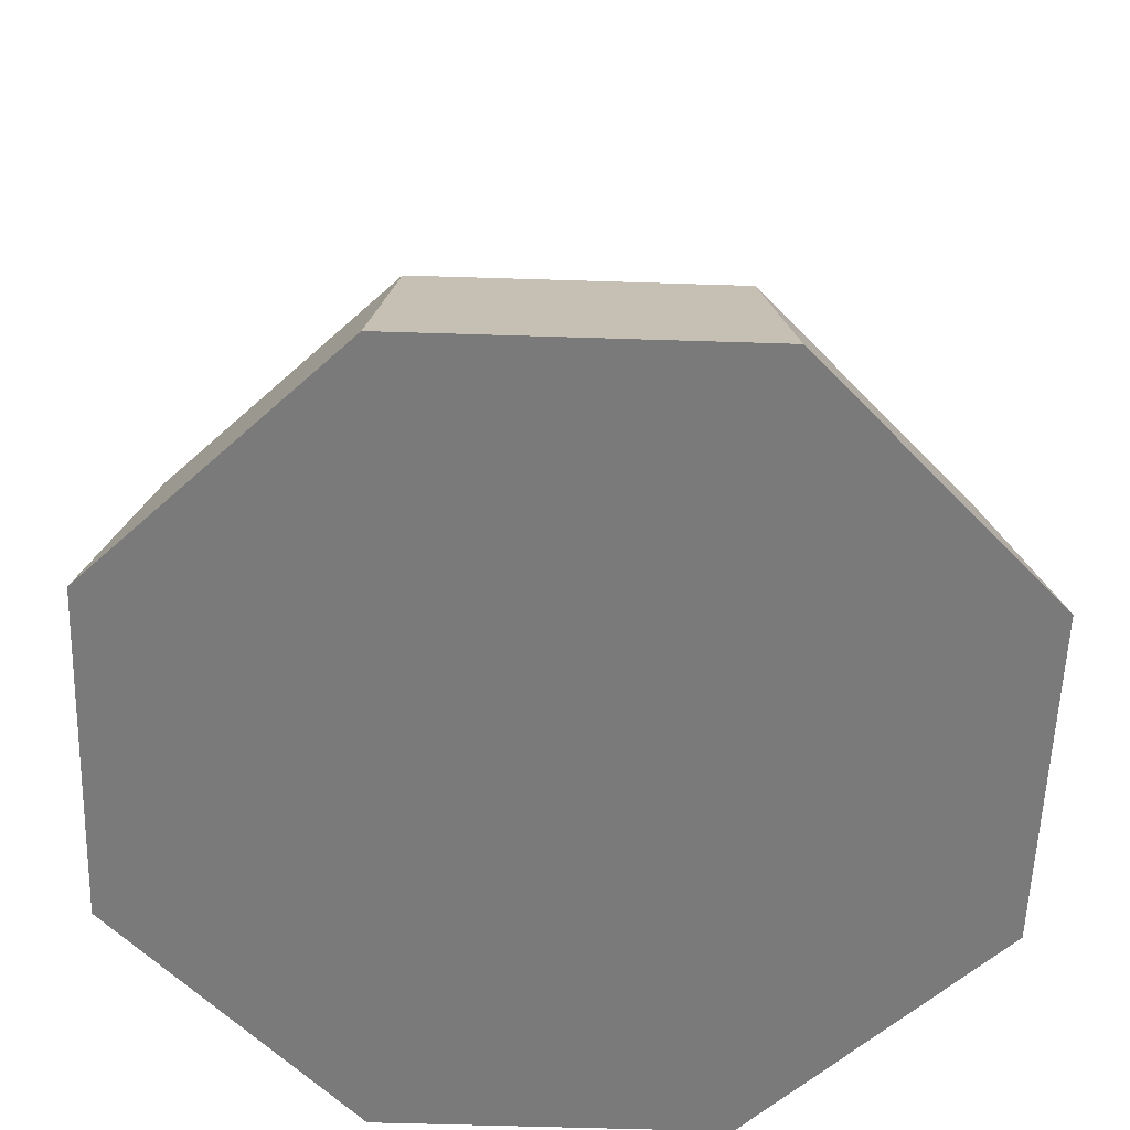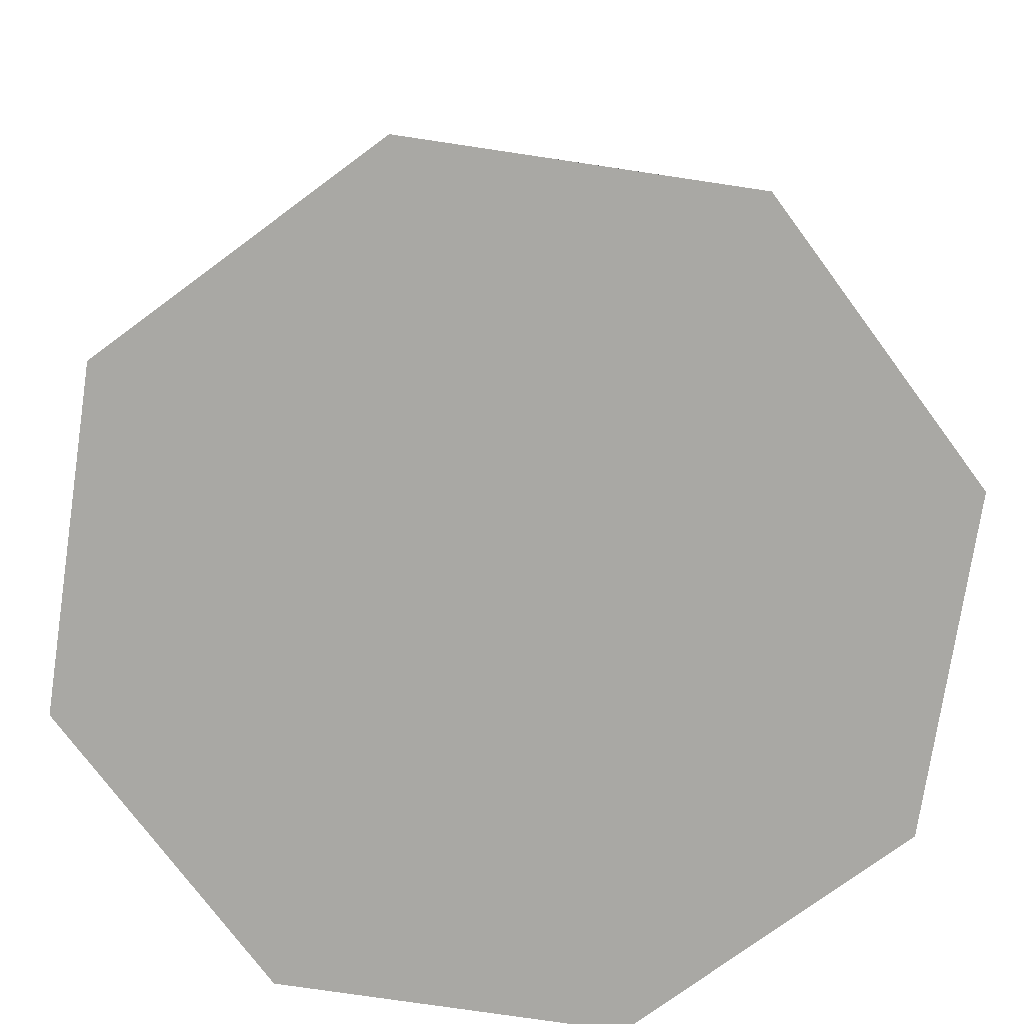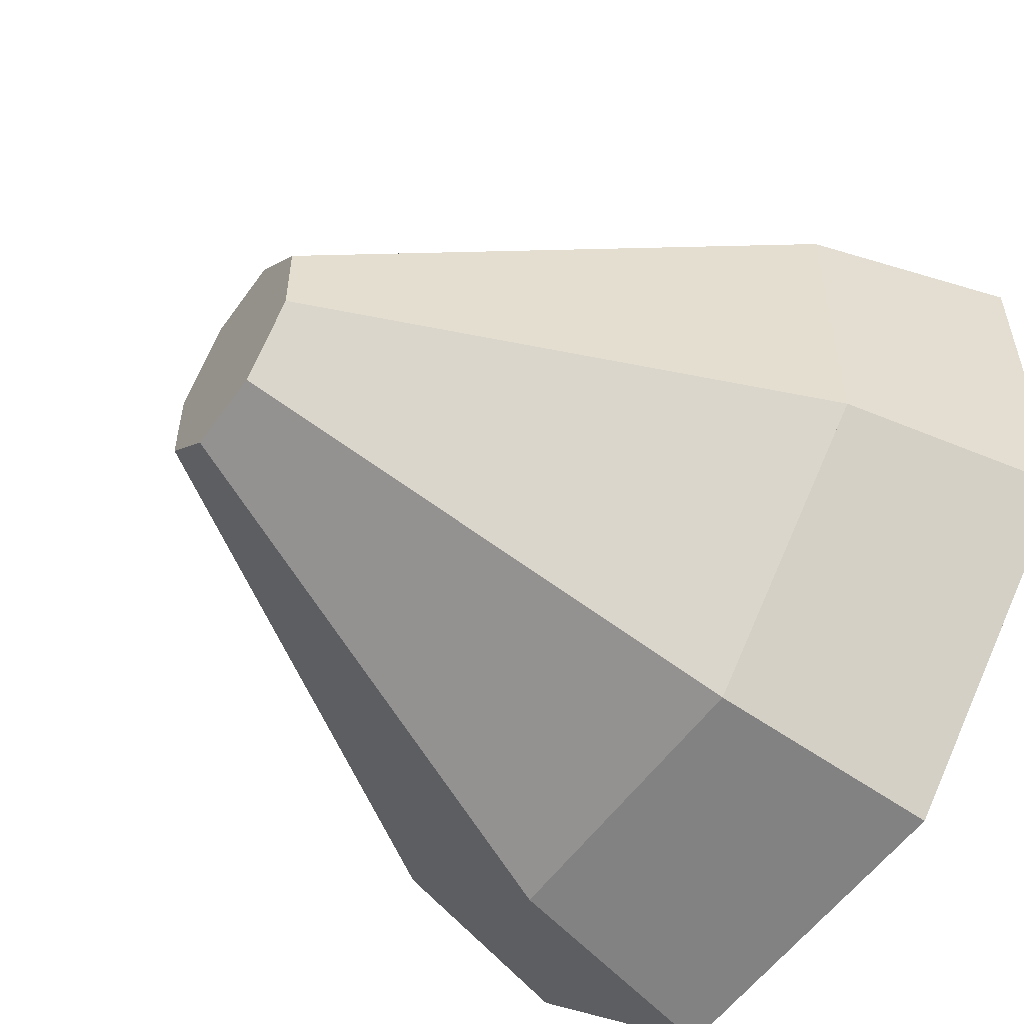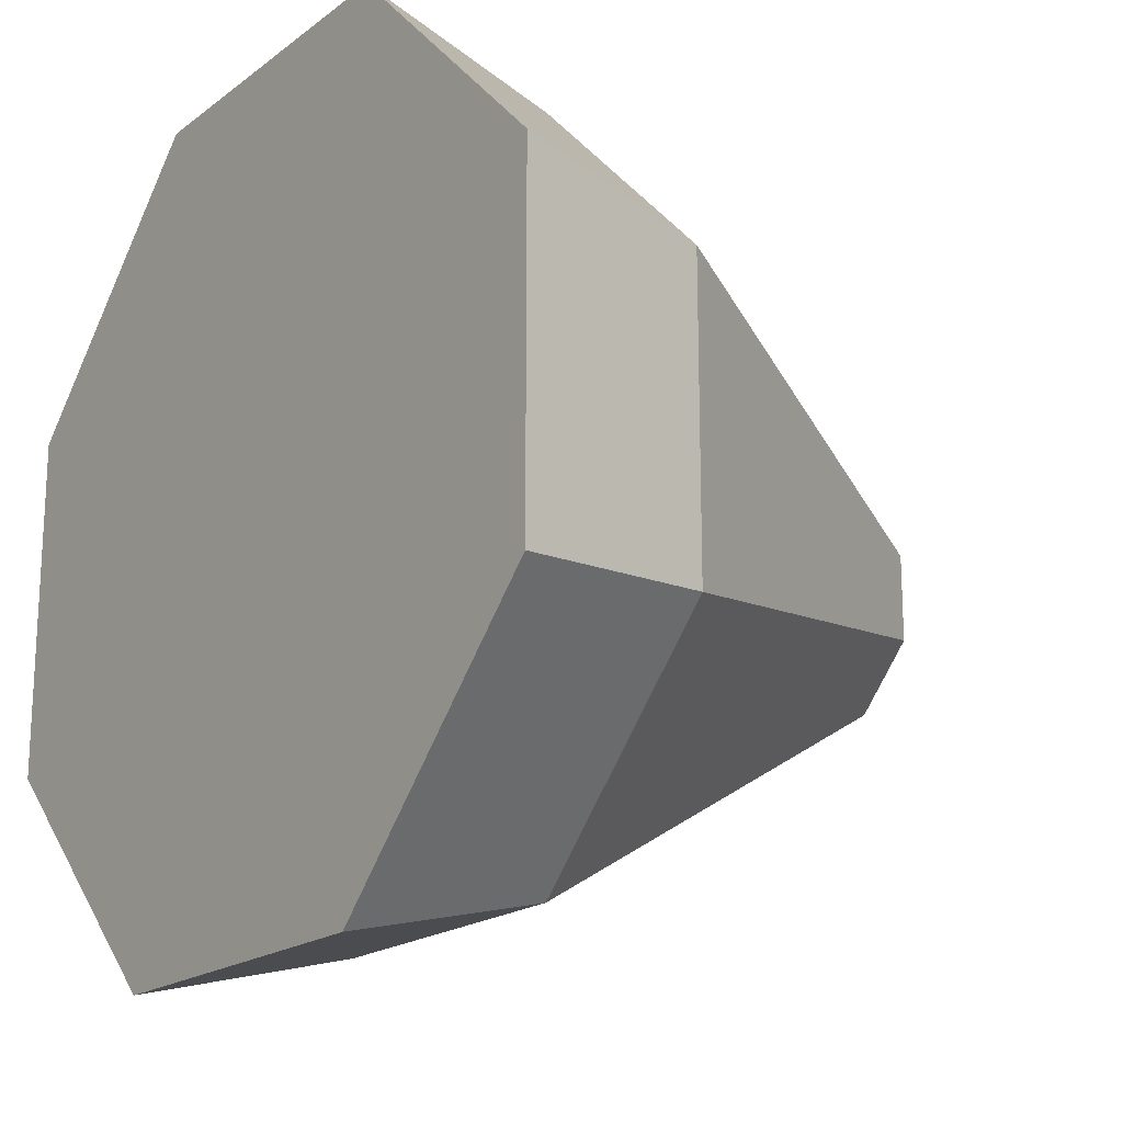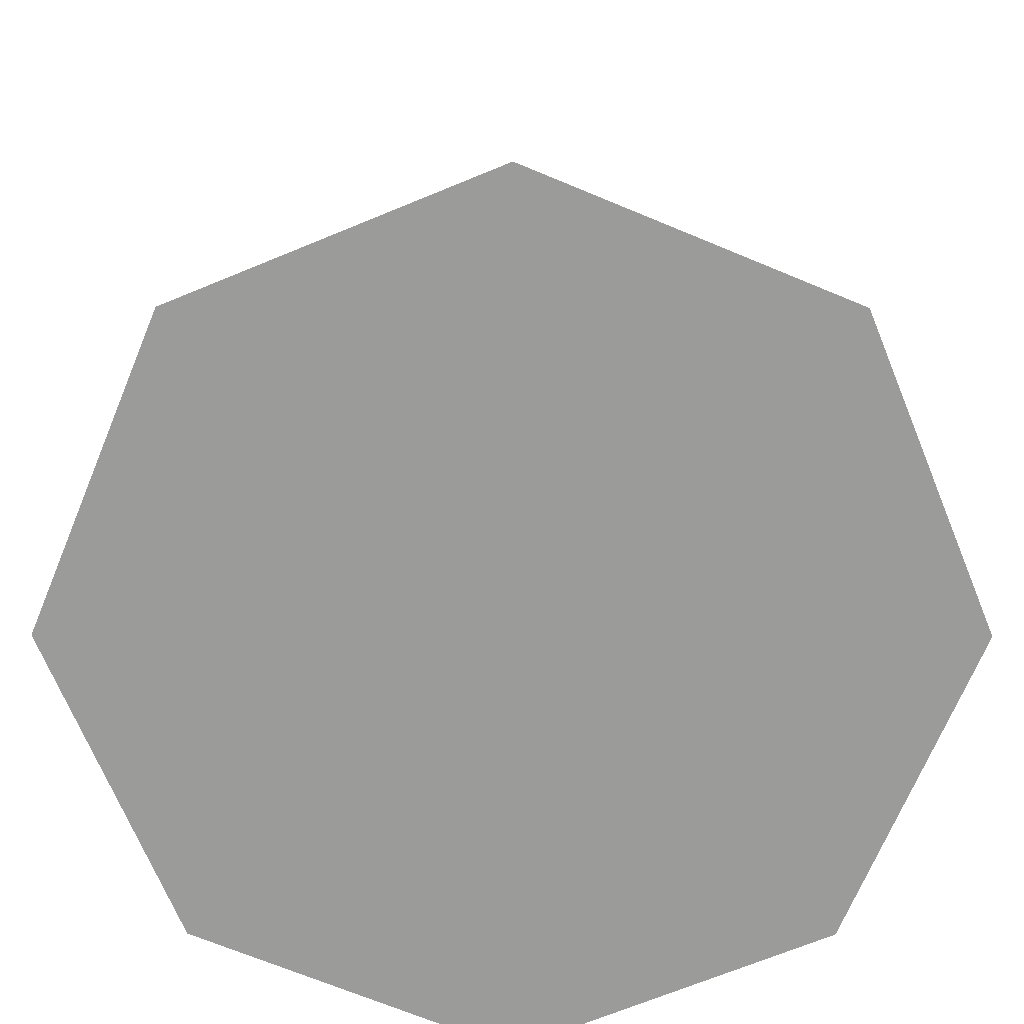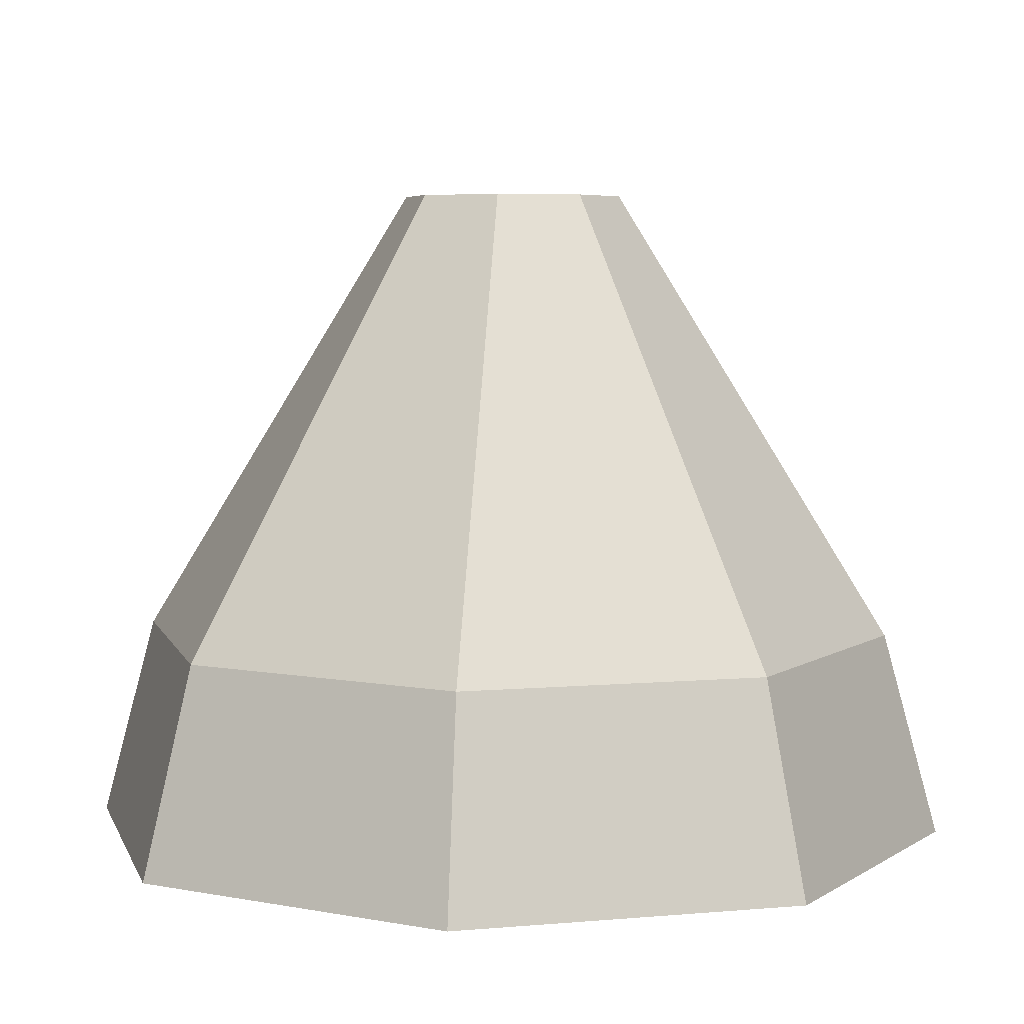
<metadata>
{"format":"obj","ext":"obj","renderer":"f3d","projection":"perspective","resolution":1024,"background":"white","views":[{"elev":-58.1,"azim":-46.9,"up":"+Y"},{"elev":-74.9,"azim":-143.5,"up":"+Y"},{"elev":-54.9,"azim":-124.7,"up":"+Z"},{"elev":-18.8,"azim":54.2,"up":"+Z"},{"elev":-69.6,"azim":-157.6,"up":"+Y"},{"elev":5.8,"azim":119.9,"up":"+Y"}]}
</metadata>
<code>
o rocket_topA
v 0.05178 0.8 -0.125
v 0.125 0.8 0.05178
v 0.125 0.8 -0.05178
v 0.05178 0.8 0.125
v -0.05178 0.8 -0.125
v -0.05178 0.8 0.125
v -0.125 0.8 -0.05178
v -0.125 0.8 0.05178
v 0.2071 -0 0.5
v 0.5 0 -0.2071
v 0.5 -0 0.2071
v 0.2071 0 -0.5
v -0.2071 -0 0.5
v -0.2071 0 -0.5
v -0.5 -0 0.2071
v -0.5 0 -0.2071
v 0.1812 0.25 0.4375
v -0.1812 0.25 0.4375
v 0.4375 0.25 0.1812
v 0.4375 0.25 -0.1812
v 0.1812 0.25 -0.4375
v -0.1812 0.25 -0.4375
v -0.4375 0.25 -0.1812
v -0.4375 0.25 0.1812
f 1 2 3
f 2 1 4
f 4 1 5
f 4 5 6
f 6 5 7
f 6 7 8
f 9 10 11
f 10 9 12
f 12 9 13
f 12 13 14
f 14 13 15
f 14 15 16
f 17 13 9
f 13 17 18
f 17 11 19
f 11 17 9
f 20 11 10
f 11 20 19
f 21 10 12
f 10 21 20
f 22 12 14
f 12 22 21
f 16 22 14
f 22 16 23
f 15 23 16
f 23 15 24
f 15 18 24
f 18 15 13
f 21 19 20
f 19 21 17
f 17 21 22
f 17 22 18
f 18 22 23
f 18 23 24
f 3 19 20
f 19 3 2
f 24 7 23
f 7 24 8
f 5 21 22
f 21 5 1
f 23 5 22
f 5 23 7
f 4 18 17
f 18 4 6
f 24 6 8
f 6 24 18
f 1 20 21
f 20 1 3
f 4 19 2
f 19 4 17

</code>
